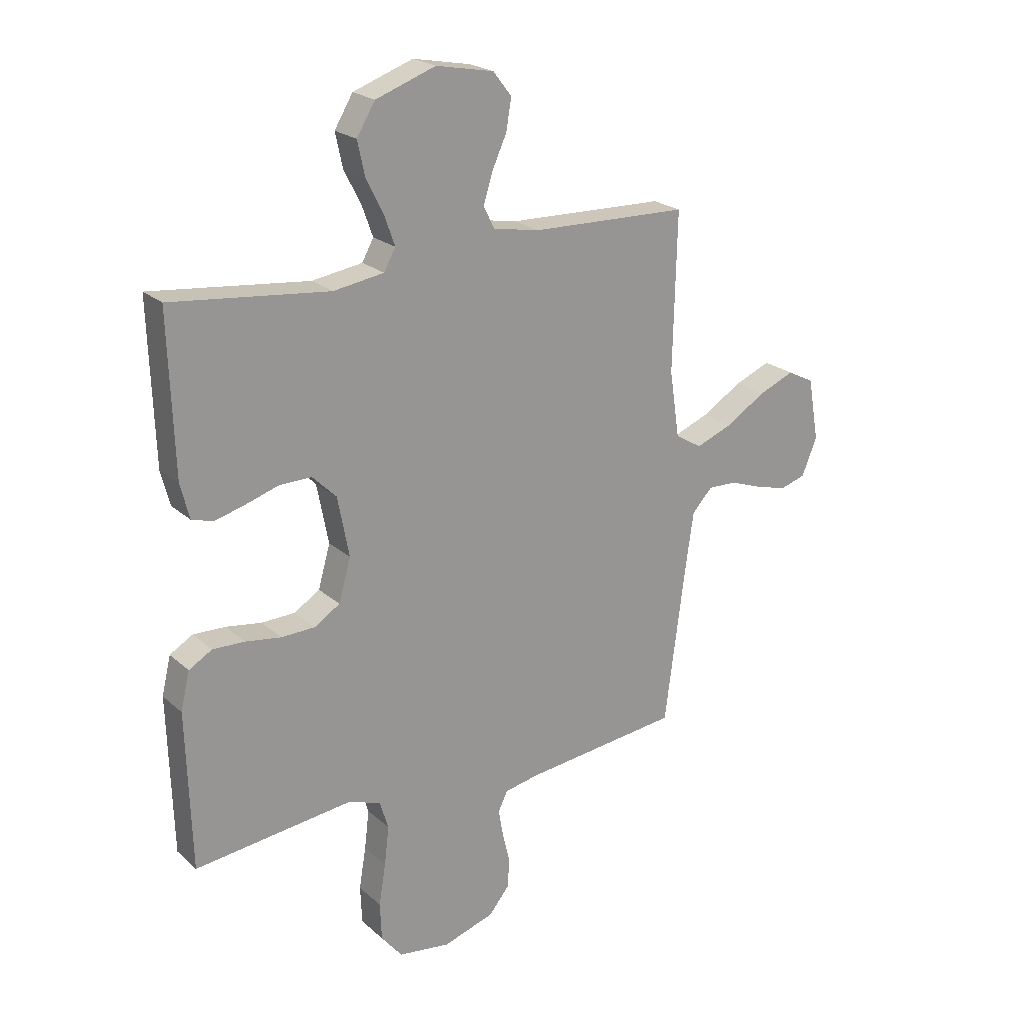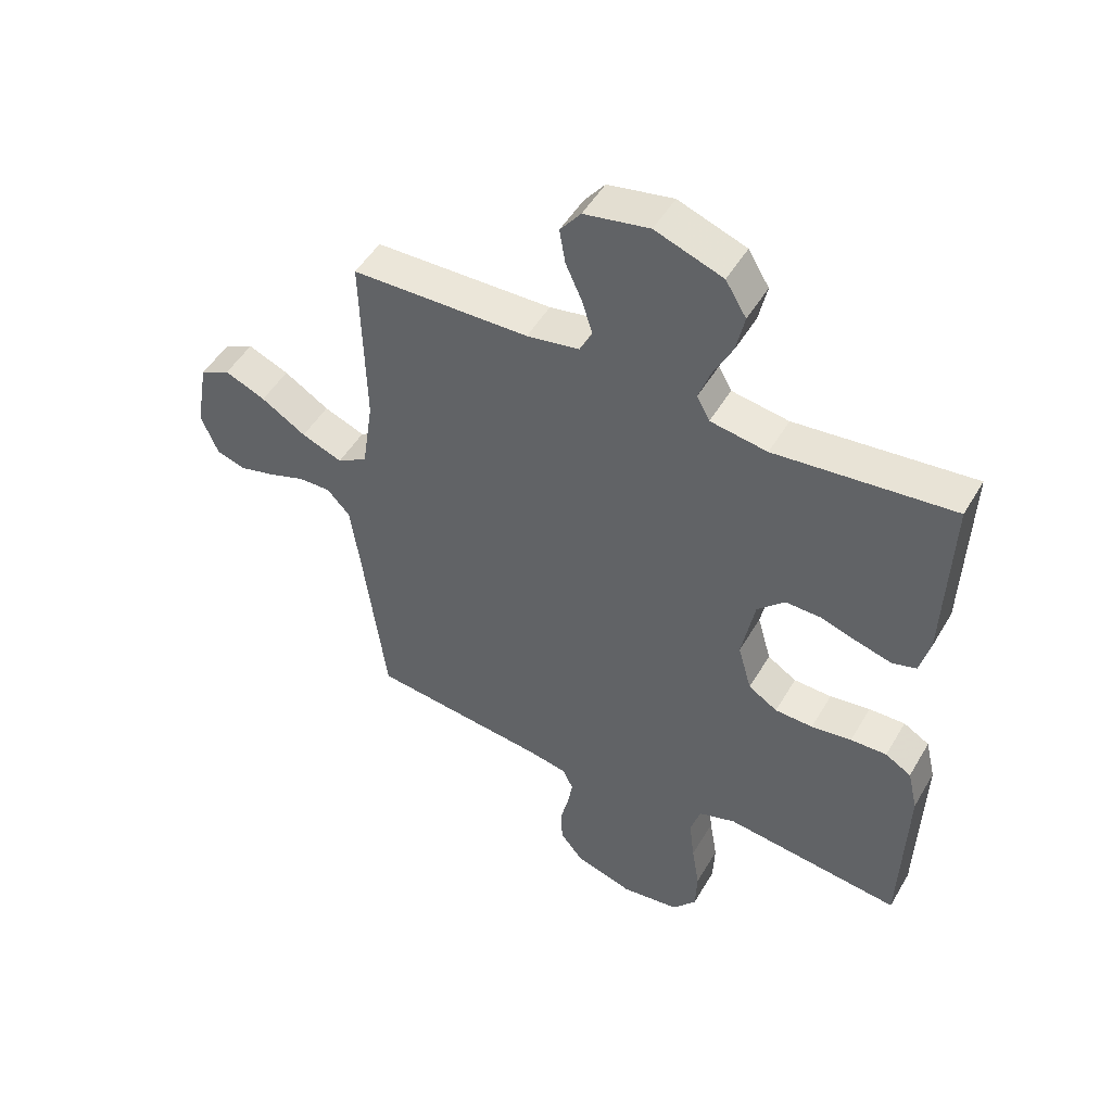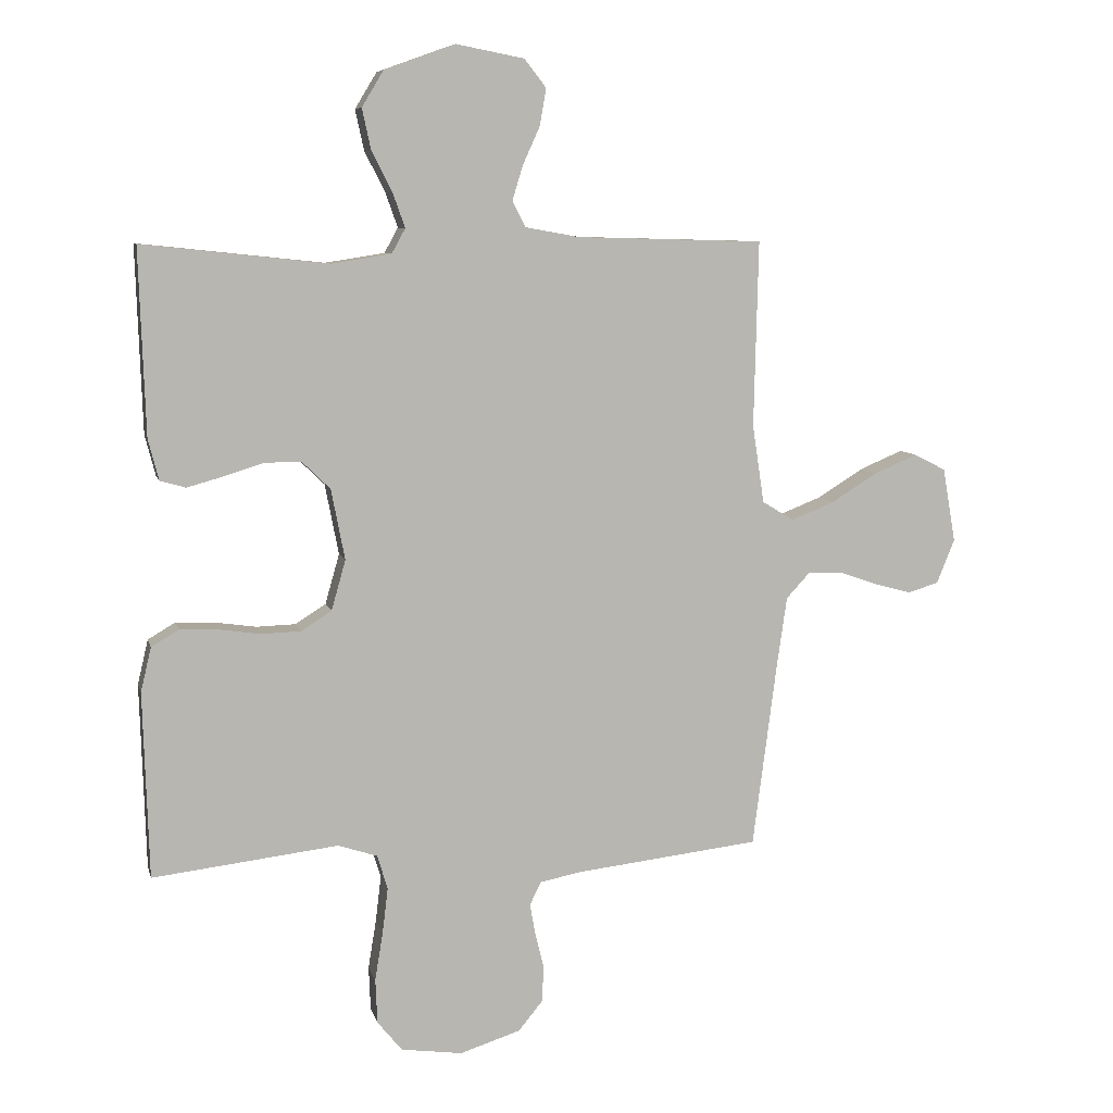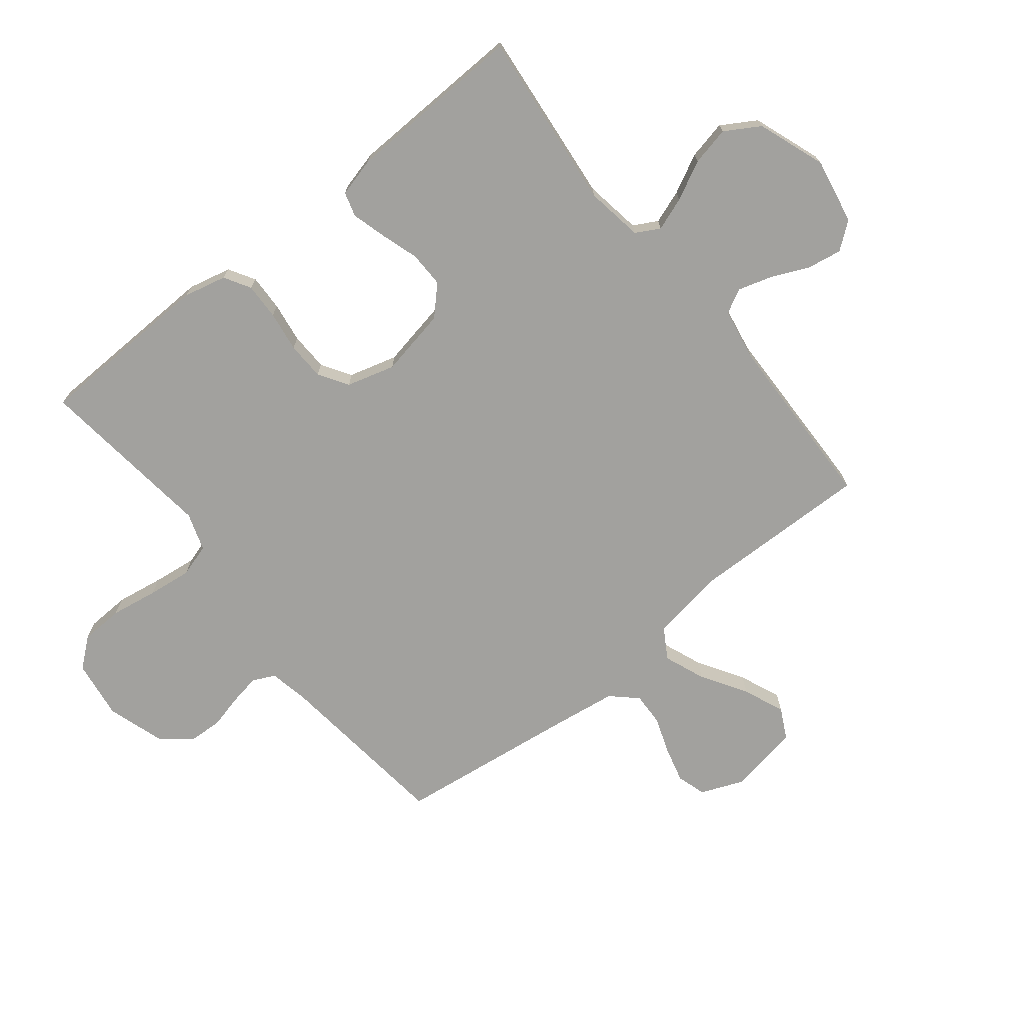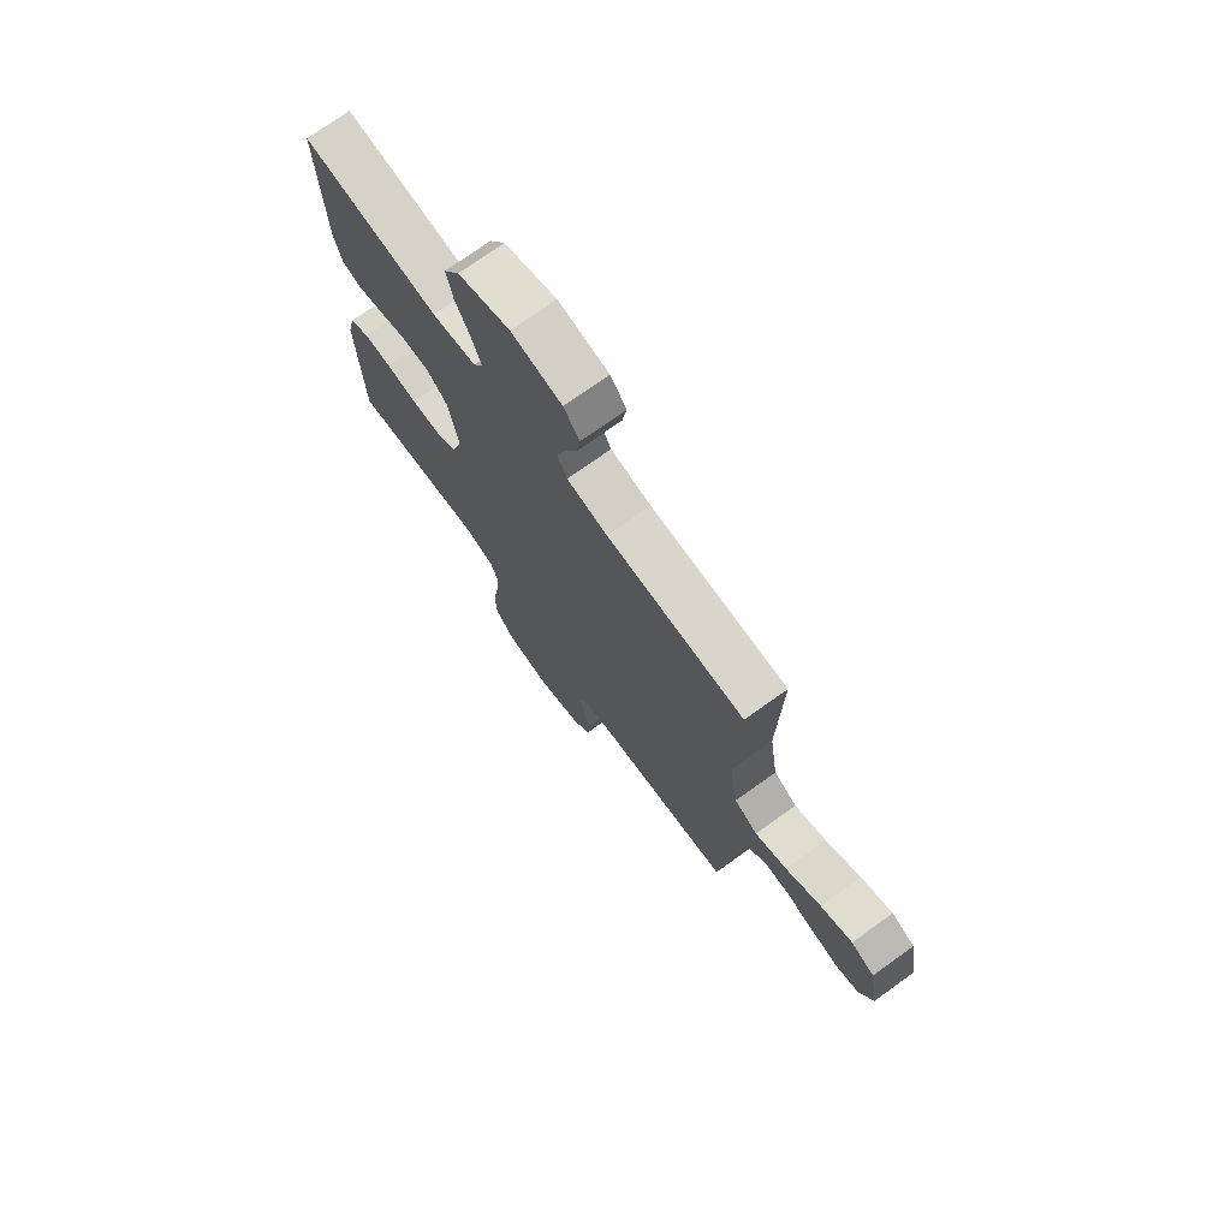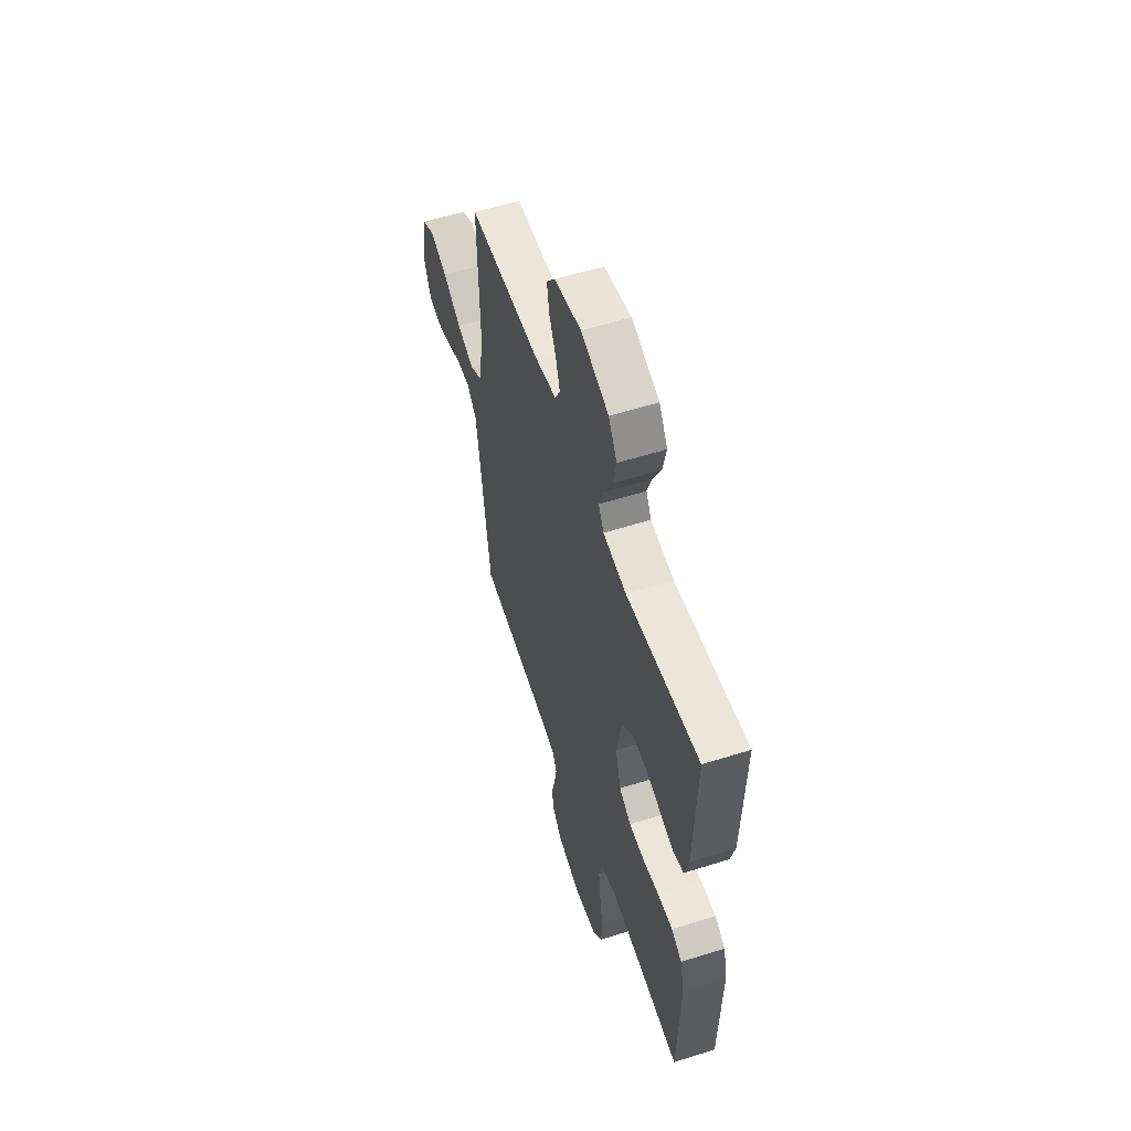
<metadata>
{"format":"obj","ext":"obj","renderer":"f3d","projection":"perspective","resolution":1024,"background":"white","views":[{"elev":22.1,"azim":-34.0,"up":"+Z"},{"elev":49.5,"azim":-150.6,"up":"+Z"},{"elev":8.0,"azim":-13.2,"up":"+Z"},{"elev":-72.0,"azim":-51.3,"up":"+Y"},{"elev":73.6,"azim":54.4,"up":"+Z"},{"elev":56.6,"azim":-108.3,"up":"+Z"}]}
</metadata>
<code>
v 0.5 0.07 0.5
v 0.493 0.07 0.2
v 0.512 0.07 0.074
v 0.563 0.07 0.043
v 0.632 0.07 0.07
v 0.708 0.07 0.117
v 0.777 0.07 0.146
v 0.828 0.07 0.12
v 0.849 0.07 0
v 0.82 0.07 -0.071
v 0.771 0.07 -0.086
v 0.711 0.07 -0.07
v 0.649 0.07 -0.048
v 0.594 0.07 -0.046
v 0.555 0.07 -0.088
v 0.539 0.07 -0.2
v 0.5 0.07 -0.5
v 0.2 0.07 -0.534
v 0.135 0.07 -0.547
v 0.117 0.07 -0.584
v 0.126 0.07 -0.635
v 0.14 0.07 -0.693
v 0.137 0.07 -0.75
v 0.098 0.07 -0.798
v 0 0.07 -0.829
v -0.099 0.07 -0.815
v -0.139 0.07 -0.766
v -0.142 0.07 -0.694
v -0.129 0.07 -0.615
v -0.12 0.07 -0.541
v -0.137 0.07 -0.486
v -0.2 0.07 -0.465
v -0.5 0.07 -0.5
v -0.509 0.07 -0.2
v -0.492 0.07 -0.128
v -0.448 0.07 -0.102
v -0.387 0.07 -0.104
v -0.319 0.07 -0.114
v -0.255 0.07 -0.112
v -0.206 0.07 -0.081
v -0.183 0.07 0
v -0.205 0.07 0.114
v -0.251 0.07 0.159
v -0.311 0.07 0.158
v -0.374 0.07 0.138
v -0.432 0.07 0.122
v -0.473 0.07 0.134
v -0.49 0.07 0.2
v -0.5 0.07 0.5
v -0.2 0.07 0.468
v -0.104 0.07 0.483
v -0.082 0.07 0.523
v -0.102 0.07 0.579
v -0.135 0.07 0.644
v -0.149 0.07 0.709
v -0.114 0.07 0.767
v 0 0.07 0.808
v 0.11 0.07 0.787
v 0.145 0.07 0.742
v 0.135 0.07 0.683
v 0.107 0.07 0.621
v 0.09 0.07 0.565
v 0.111 0.07 0.524
v 0.2 0.07 0.508
v 0.5 0 0.5
v 0.493 0 0.2
v 0.512 0 0.074
v 0.563 0 0.043
v 0.632 0 0.07
v 0.708 0 0.117
v 0.777 0 0.146
v 0.828 0 0.12
v 0.849 0 0
v 0.82 0 -0.071
v 0.771 0 -0.086
v 0.711 0 -0.07
v 0.649 0 -0.048
v 0.594 0 -0.046
v 0.555 0 -0.088
v 0.539 0 -0.2
v 0.5 0 -0.5
v 0.2 0 -0.534
v 0.135 0 -0.547
v 0.117 0 -0.584
v 0.126 0 -0.635
v 0.14 0 -0.693
v 0.137 0 -0.75
v 0.098 0 -0.798
v 0 0 -0.829
v -0.099 0 -0.815
v -0.139 0 -0.766
v -0.142 0 -0.694
v -0.129 0 -0.615
v -0.12 0 -0.541
v -0.137 0 -0.486
v -0.2 0 -0.465
v -0.5 0 -0.5
v -0.509 0 -0.2
v -0.492 0 -0.128
v -0.448 0 -0.102
v -0.387 0 -0.104
v -0.319 0 -0.114
v -0.255 0 -0.112
v -0.206 0 -0.081
v -0.183 0 0
v -0.205 0 0.114
v -0.251 0 0.159
v -0.311 0 0.158
v -0.374 0 0.138
v -0.432 0 0.122
v -0.473 0 0.134
v -0.49 0 0.2
v -0.5 0 0.5
v -0.2 0 0.468
v -0.104 0 0.483
v -0.082 0 0.523
v -0.102 0 0.579
v -0.135 0 0.644
v -0.149 0 0.709
v -0.114 0 0.767
v 0 0 0.808
v 0.11 0 0.787
v 0.145 0 0.742
v 0.135 0 0.683
v 0.107 0 0.621
v 0.09 0 0.565
v 0.111 0 0.524
v 0.2 0 0.508
f 58 59 60 61
f 58 61 62
f 57 58 62
f 56 57 62
f 53 54 55 56
f 52 53 56 62
f 51 52 62 63
f 47 48 49 50
f 47 50 51
f 44 45 46 47
f 44 47 51 63
f 35 36 37 38
f 35 38 39
f 32 33 34 35
f 31 32 35 39
f 26 27 28 29
f 26 29 30
f 25 26 30
f 24 25 30 31
f 21 22 23 24
f 20 21 24 31
f 16 17 18
f 15 16 18 19
f 10 11 12 13
f 8 9 10 13
f 8 13 14
f 5 6 7 8
f 4 5 8 14
f 3 4 14 15
f 64 1 2
f 64 2 3
f 43 44 63 64
f 42 43 64 3
f 41 42 3 15
f 40 41 15 19
f 31 39 40
f 19 20 31 40
f 125 124 123 122
f 126 125 122
f 126 122 121
f 126 121 120
f 120 119 118 117
f 126 120 117 116
f 127 126 116 115
f 114 113 112 111
f 115 114 111
f 111 110 109 108
f 127 115 111 108
f 102 101 100 99
f 103 102 99
f 99 98 97 96
f 103 99 96 95
f 93 92 91 90
f 94 93 90
f 94 90 89
f 95 94 89 88
f 88 87 86 85
f 95 88 85 84
f 82 81 80
f 83 82 80 79
f 77 76 75 74
f 77 74 73 72
f 78 77 72
f 72 71 70 69
f 78 72 69 68
f 79 78 68 67
f 66 65 128
f 67 66 128
f 128 127 108 107
f 67 128 107 106
f 79 67 106 105
f 83 79 105 104
f 104 103 95
f 104 95 84 83
f 1 65 66 2
f 2 66 67 3
f 3 67 68 4
f 4 68 69 5
f 5 69 70 6
f 6 70 71 7
f 7 71 72 8
f 8 72 73 9
f 9 73 74 10
f 10 74 75 11
f 11 75 76 12
f 12 76 77 13
f 13 77 78 14
f 14 78 79 15
f 15 79 80 16
f 16 80 81 17
f 17 81 82 18
f 18 82 83 19
f 19 83 84 20
f 20 84 85 21
f 21 85 86 22
f 22 86 87 23
f 23 87 88 24
f 24 88 89 25
f 25 89 90 26
f 26 90 91 27
f 27 91 92 28
f 28 92 93 29
f 29 93 94 30
f 30 94 95 31
f 31 95 96 32
f 32 96 97 33
f 33 97 98 34
f 34 98 99 35
f 35 99 100 36
f 36 100 101 37
f 37 101 102 38
f 38 102 103 39
f 39 103 104 40
f 40 104 105 41
f 41 105 106 42
f 42 106 107 43
f 43 107 108 44
f 44 108 109 45
f 45 109 110 46
f 46 110 111 47
f 47 111 112 48
f 48 112 113 49
f 49 113 114 50
f 50 114 115 51
f 51 115 116 52
f 52 116 117 53
f 53 117 118 54
f 54 118 119 55
f 55 119 120 56
f 56 120 121 57
f 57 121 122 58
f 58 122 123 59
f 59 123 124 60
f 60 124 125 61
f 61 125 126 62
f 62 126 127 63
f 63 127 128 64
f 64 128 65 1

</code>
